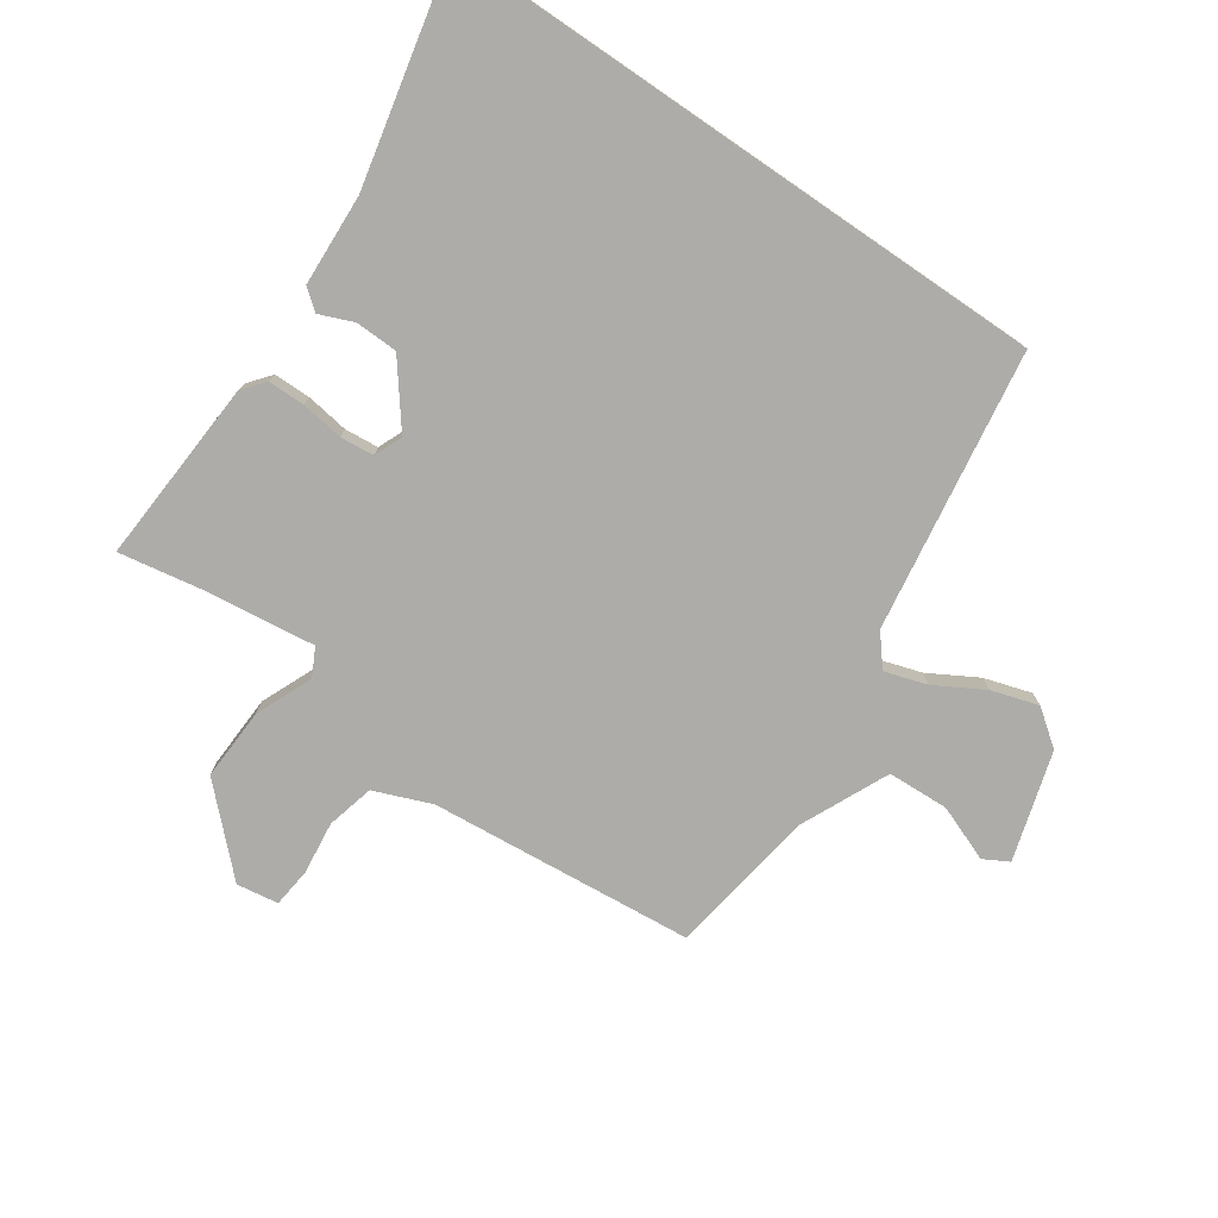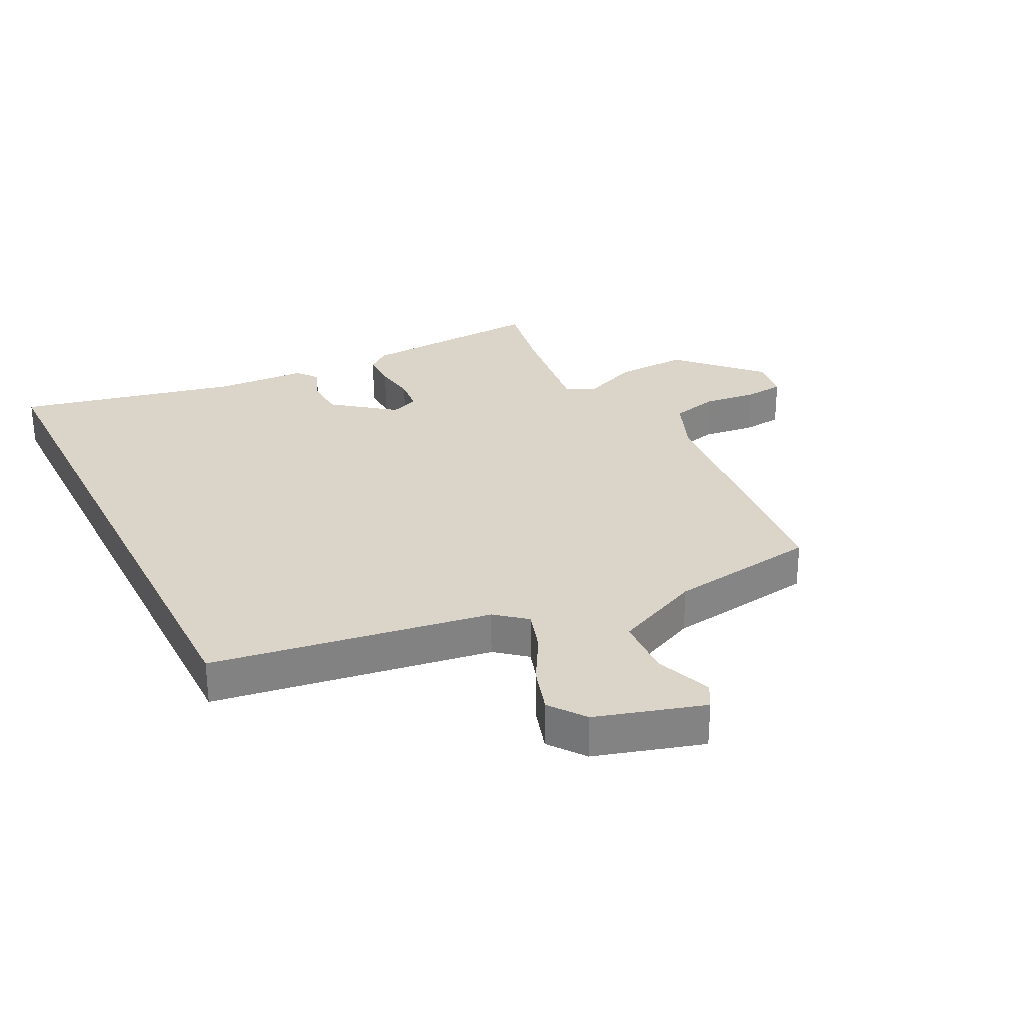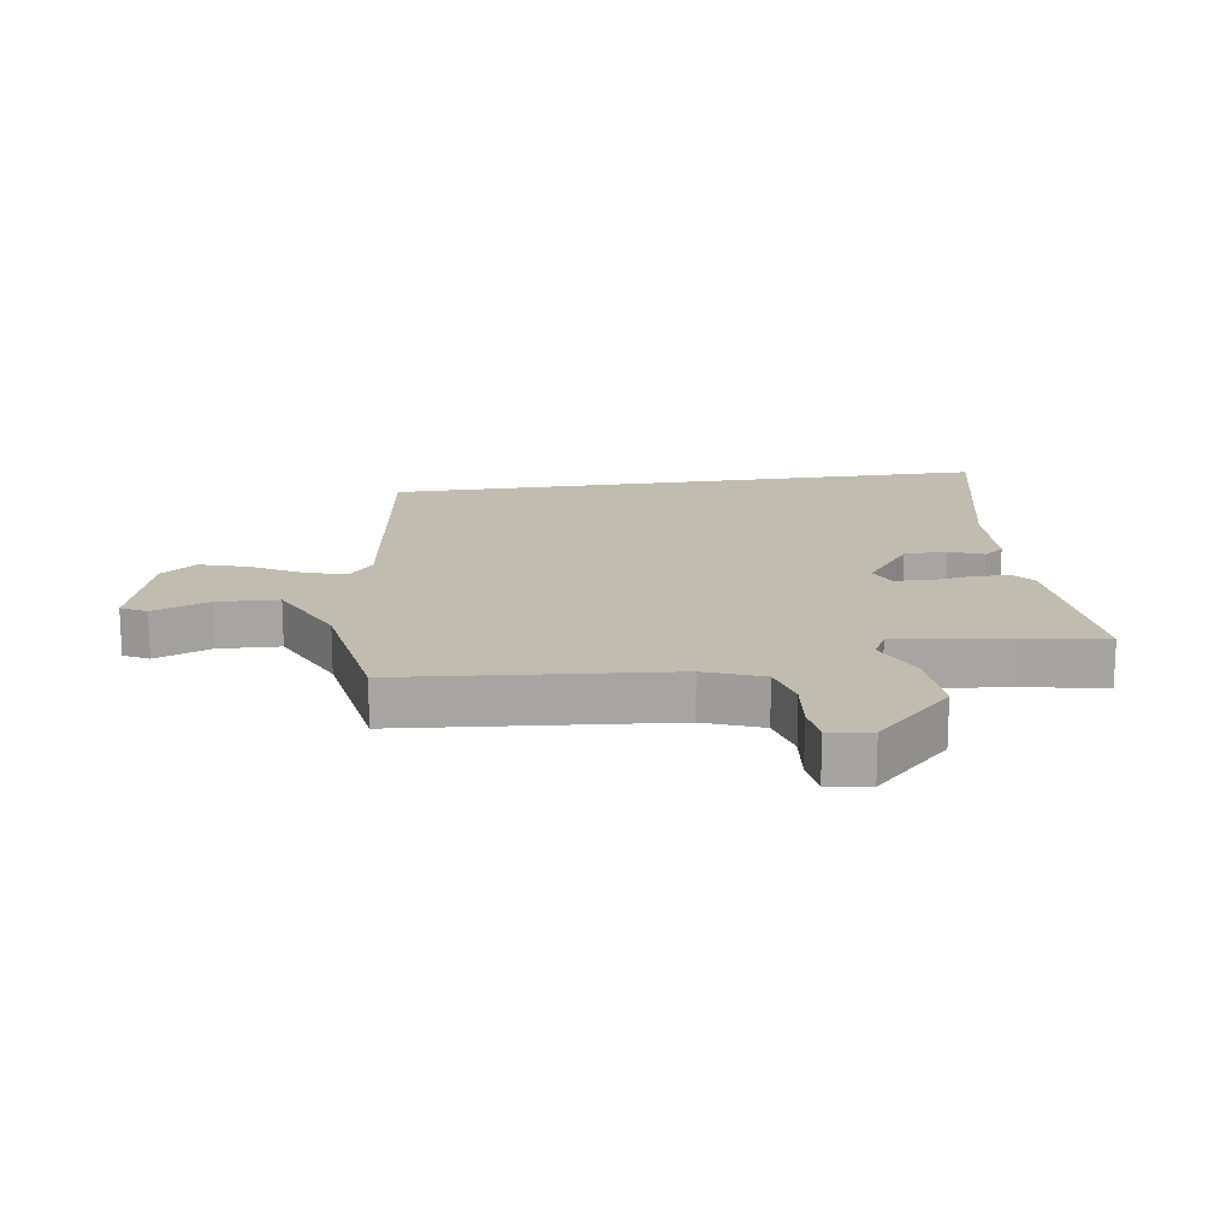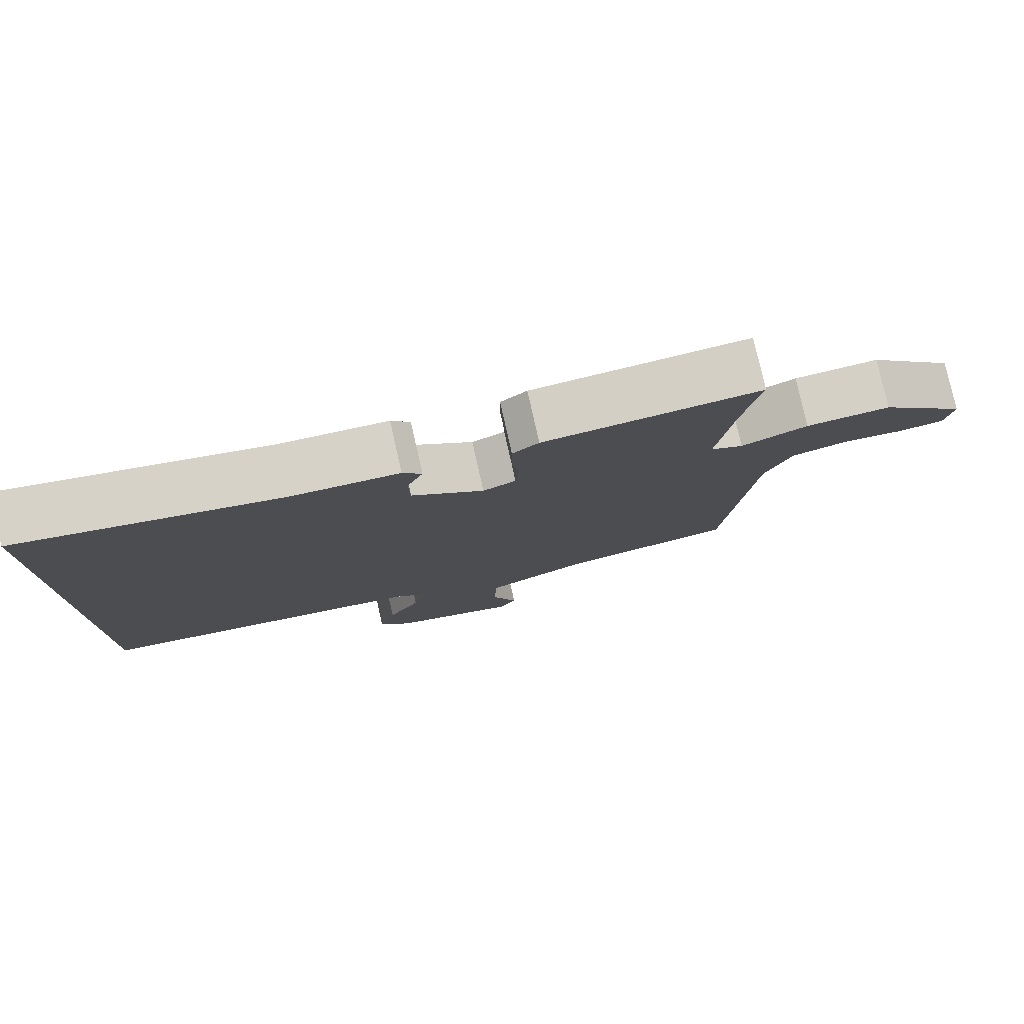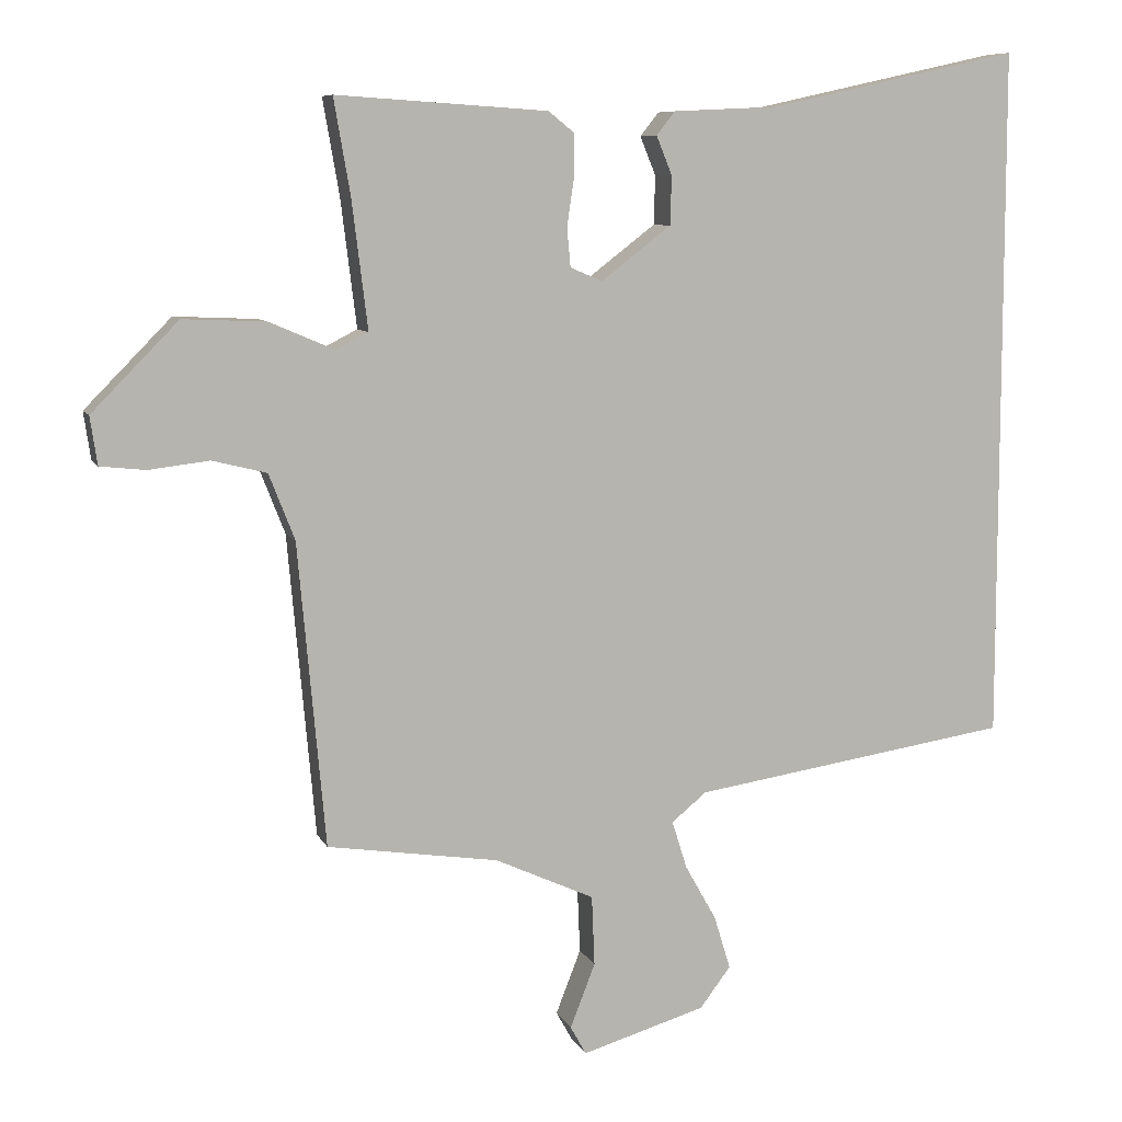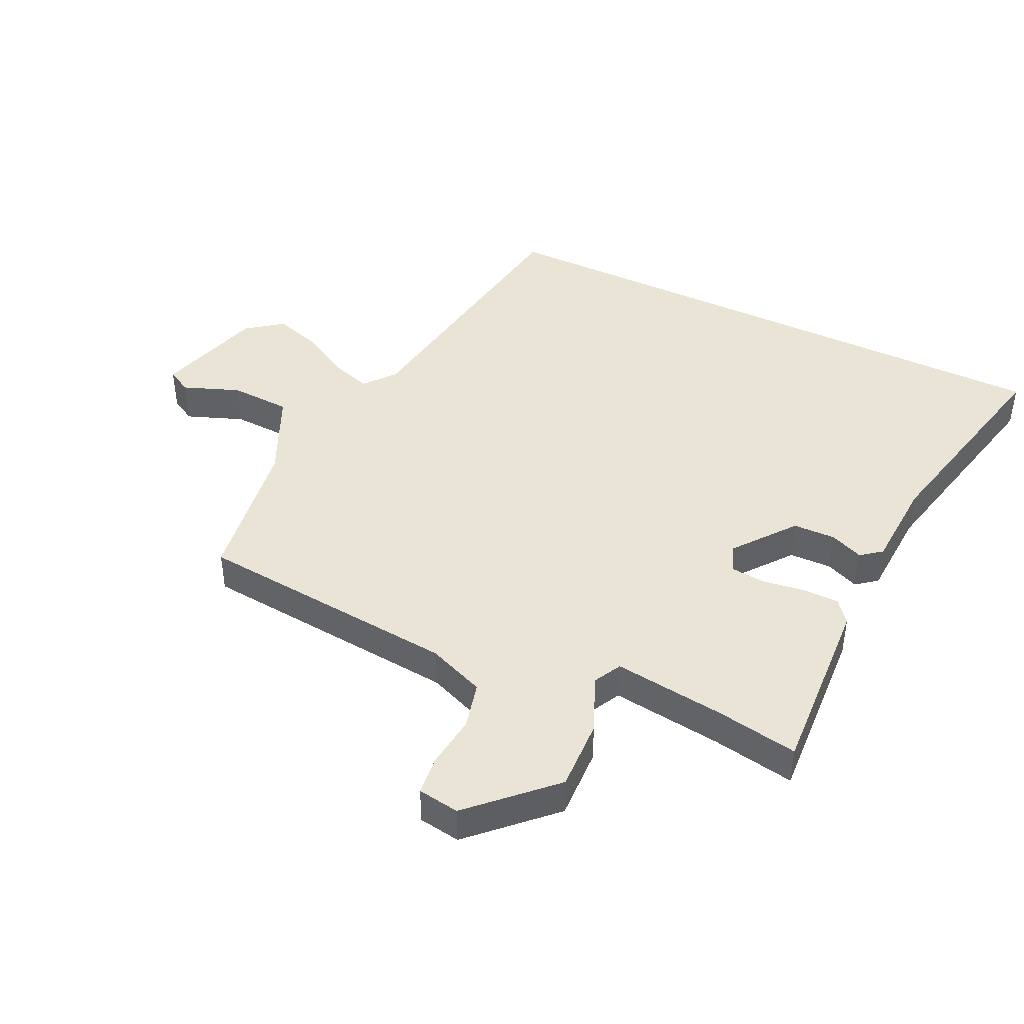
<metadata>
{"format":"obj","ext":"obj","renderer":"f3d","projection":"perspective","resolution":1024,"background":"white","views":[{"elev":-76.7,"azim":55.6,"up":"+Y"},{"elev":29.2,"azim":153.5,"up":"+Y"},{"elev":16.6,"azim":-98.5,"up":"+Y"},{"elev":79.2,"azim":167.3,"up":"+Z"},{"elev":8.2,"azim":-16.8,"up":"+Z"},{"elev":43.6,"azim":-64.2,"up":"+Y"}]}
</metadata>
<code>
v 0.5 0.07 0.573
v 0.5 0.07 -0.401
v 0.052 0.07 -0.468
v 0.003 0.07 -0.508
v 0.024 0.07 -0.575
v 0.068 0.07 -0.653
v 0.091 0.07 -0.728
v 0.048 0.07 -0.785
v -0.126 0.07 -0.836
v -0.148 0.07 -0.796
v -0.113 0.07 -0.706
v -0.117 0.07 -0.608
v -0.256 0.07 -0.544
v -0.496 0.07 -0.507
v -0.534 0.07 -0.083
v -0.57 0.07 0.009
v -0.646 0.07 0.028
v -0.731 0.07 0.018
v -0.794 0.07 0.025
v -0.804 0.07 0.092
v -0.683 0.07 0.215
v -0.567 0.07 0.21
v -0.476 0.07 0.171
v -0.431 0.07 0.194
v -0.453 0.07 0.373
v -0.476 0.07 0.506
v -0.18 0.07 0.487
v -0.144 0.07 0.458
v -0.144 0.07 0.399
v -0.154 0.07 0.331
v -0.149 0.07 0.277
v -0.104 0.07 0.258
v -0.006 0.07 0.333
v -0.004 0.07 0.401
v -0.026 0.07 0.455
v 0 0.07 0.488
v 0.147 0.07 0.495
v 0.5 0 0.573
v 0.5 0 -0.401
v 0.052 0 -0.468
v 0.003 0 -0.508
v 0.024 0 -0.575
v 0.068 0 -0.653
v 0.091 0 -0.728
v 0.048 0 -0.785
v -0.126 0 -0.836
v -0.148 0 -0.796
v -0.113 0 -0.706
v -0.117 0 -0.608
v -0.256 0 -0.544
v -0.496 0 -0.507
v -0.534 0 -0.083
v -0.57 0 0.009
v -0.646 0 0.028
v -0.731 0 0.018
v -0.794 0 0.025
v -0.804 0 0.092
v -0.683 0 0.215
v -0.567 0 0.21
v -0.476 0 0.171
v -0.431 0 0.194
v -0.453 0 0.373
v -0.476 0 0.506
v -0.18 0 0.487
v -0.144 0 0.458
v -0.144 0 0.399
v -0.154 0 0.331
v -0.149 0 0.277
v -0.104 0 0.258
v -0.006 0 0.333
v -0.004 0 0.401
v -0.026 0 0.455
v 0 0 0.488
v 0.147 0 0.495
f 34 35 36 37
f 1 2 3
f 37 1 3
f 34 37 3
f 33 34 3
f 32 33 3 4
f 31 32 4
f 28 29 30
f 27 28 30
f 26 27 30
f 25 26 30
f 24 25 30 31
f 23 24 31 4
f 21 22 23
f 20 21 23
f 19 20 23
f 18 19 23
f 17 18 23
f 16 17 23
f 23 4 5
f 16 23 5
f 15 16 5
f 13 14 15 5
f 9 10 11
f 8 9 11
f 7 8 11
f 6 7 11
f 5 6 11
f 5 11 12
f 5 12 13
f 74 73 72 71
f 40 39 38
f 40 38 74
f 40 74 71
f 40 71 70
f 41 40 70 69
f 41 69 68
f 67 66 65
f 67 65 64
f 67 64 63
f 67 63 62
f 68 67 62 61
f 41 68 61 60
f 60 59 58
f 60 58 57
f 60 57 56
f 60 56 55
f 60 55 54
f 60 54 53
f 42 41 60
f 42 60 53
f 42 53 52
f 42 52 51 50
f 48 47 46
f 48 46 45
f 48 45 44
f 48 44 43
f 48 43 42
f 49 48 42
f 50 49 42
f 1 38 39 2
f 2 39 40 3
f 3 40 41 4
f 4 41 42 5
f 5 42 43 6
f 6 43 44 7
f 7 44 45 8
f 8 45 46 9
f 9 46 47 10
f 10 47 48 11
f 11 48 49 12
f 12 49 50 13
f 13 50 51 14
f 14 51 52 15
f 15 52 53 16
f 16 53 54 17
f 17 54 55 18
f 18 55 56 19
f 19 56 57 20
f 20 57 58 21
f 21 58 59 22
f 22 59 60 23
f 23 60 61 24
f 24 61 62 25
f 25 62 63 26
f 26 63 64 27
f 27 64 65 28
f 28 65 66 29
f 29 66 67 30
f 30 67 68 31
f 31 68 69 32
f 32 69 70 33
f 33 70 71 34
f 34 71 72 35
f 35 72 73 36
f 36 73 74 37
f 37 74 38 1

</code>
